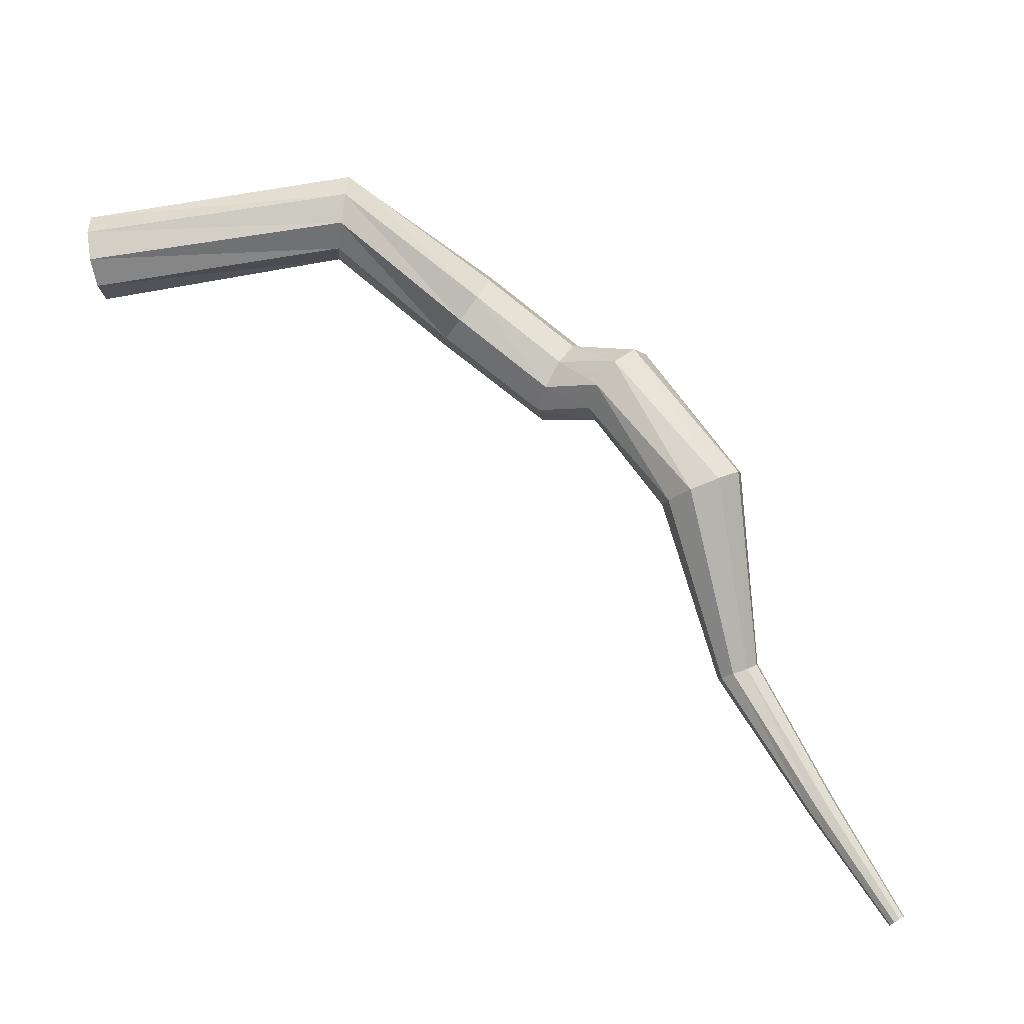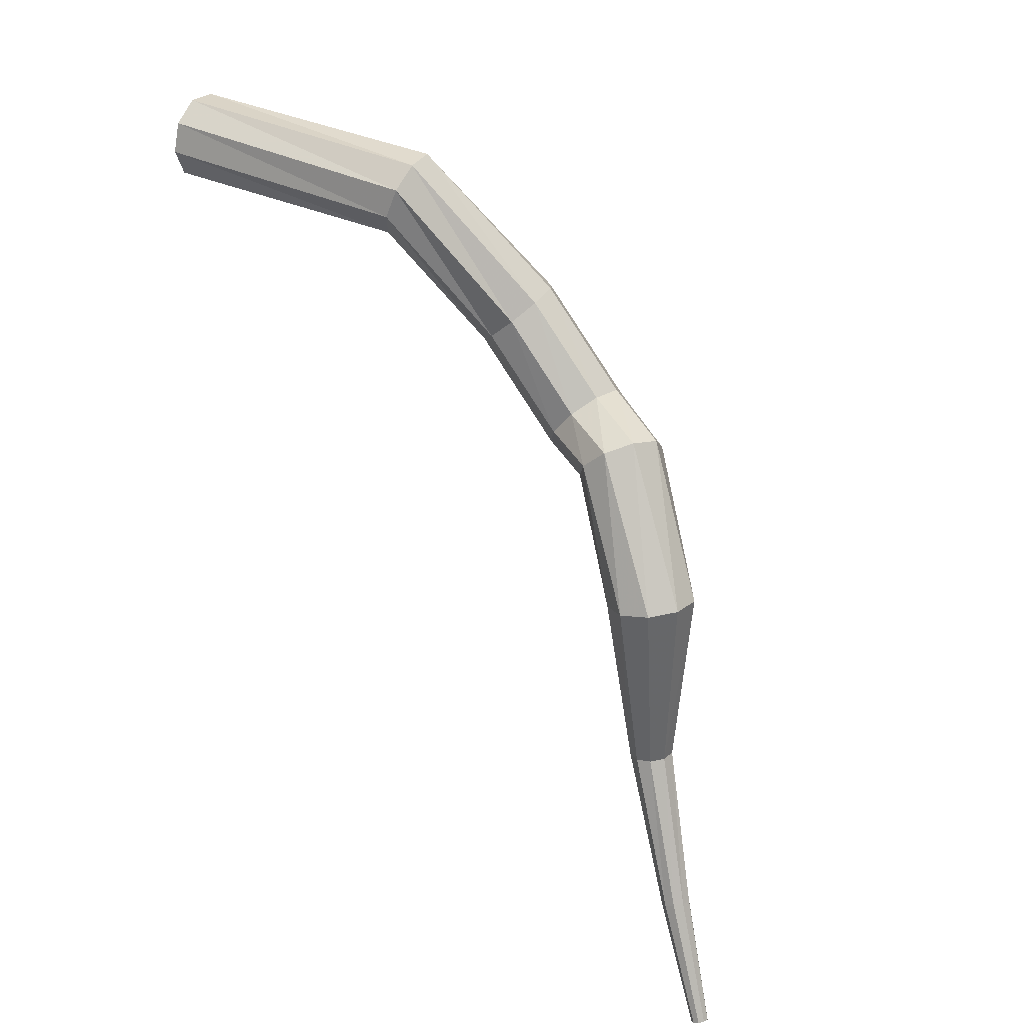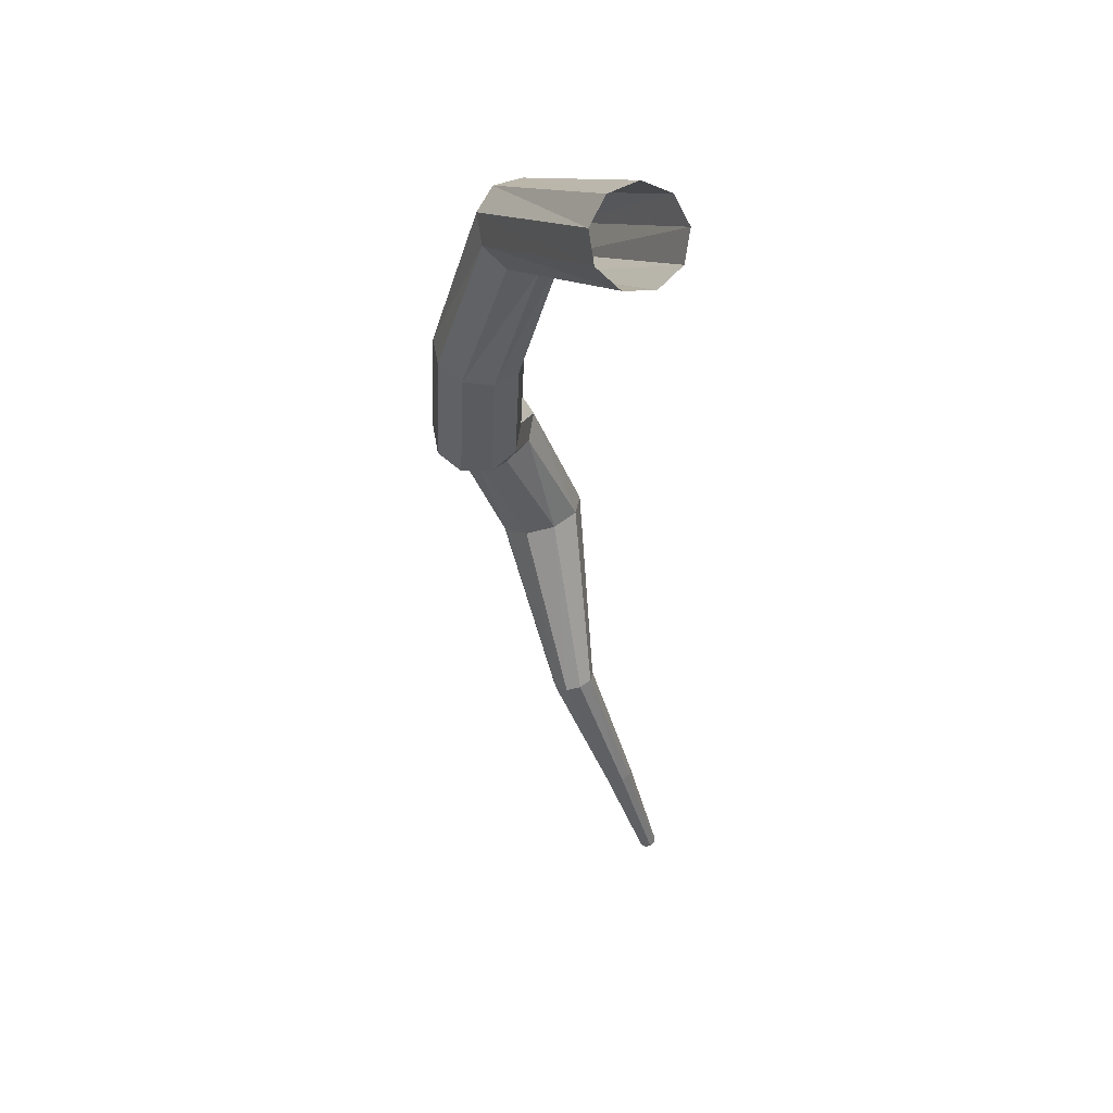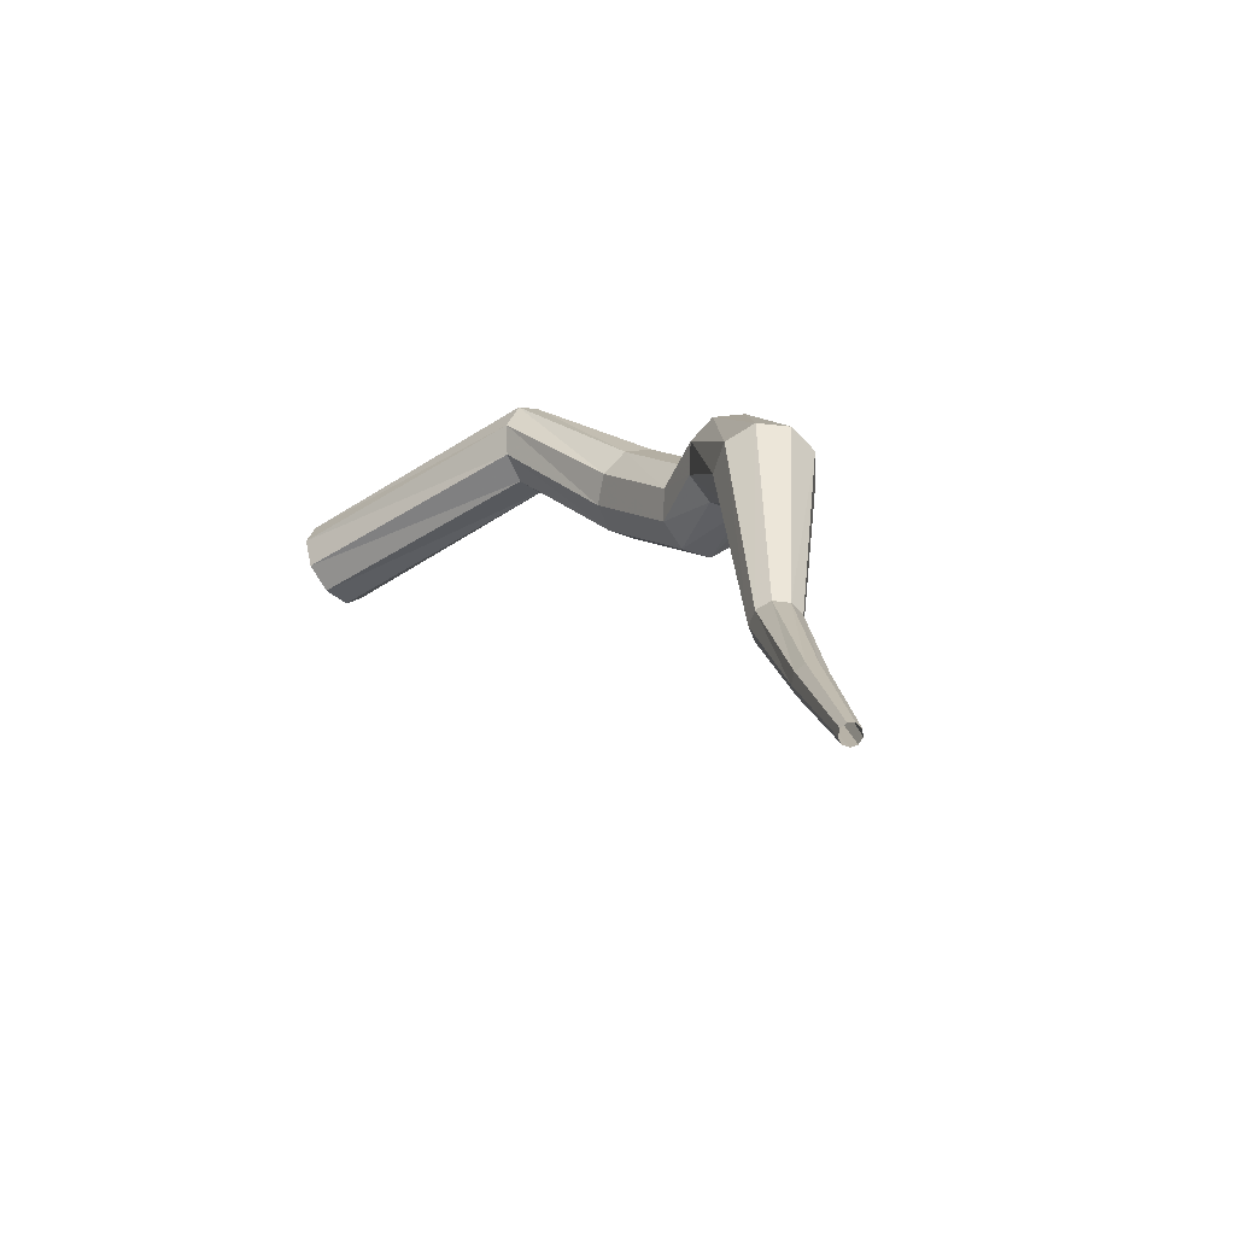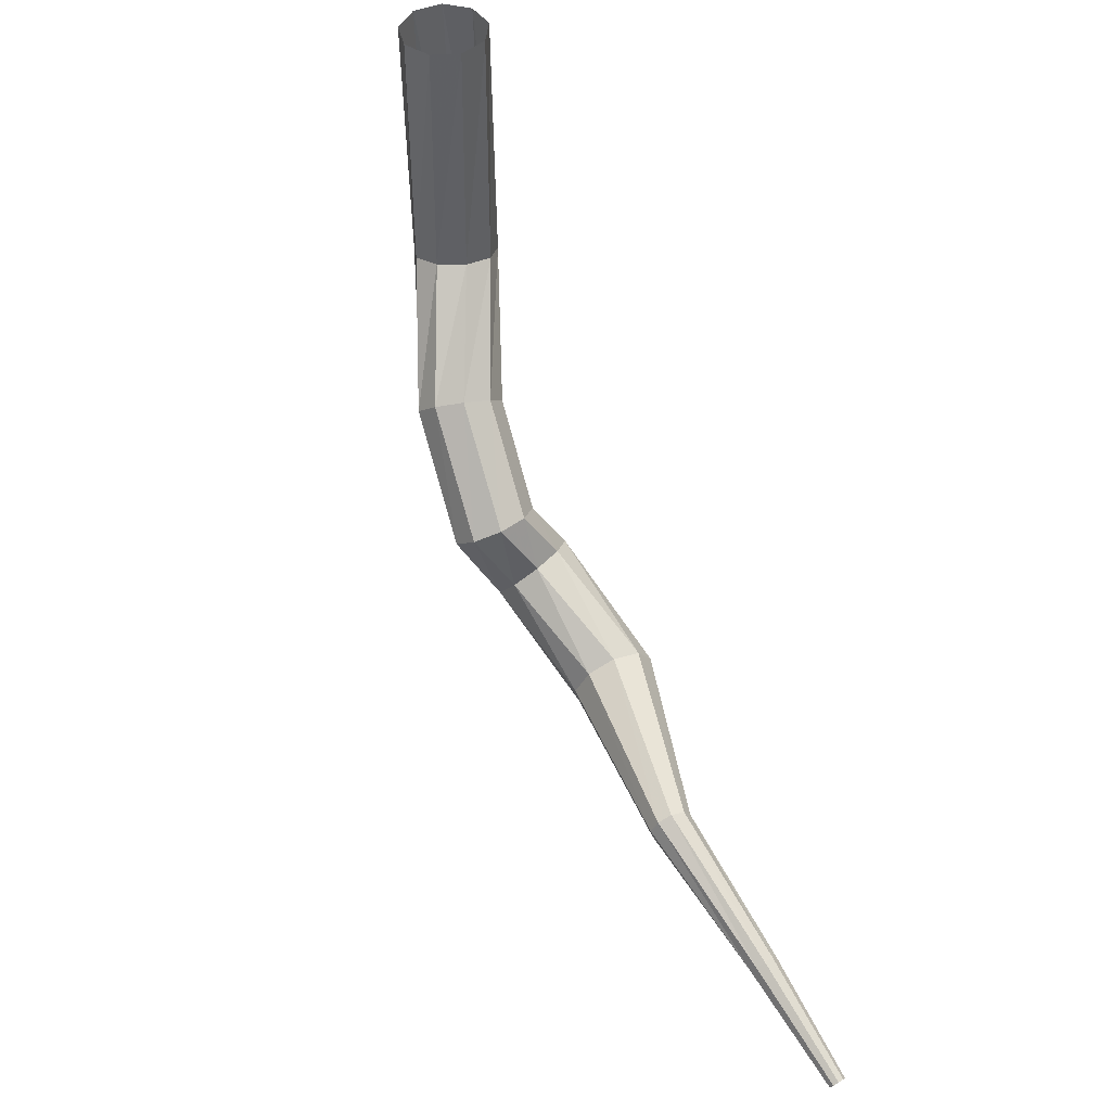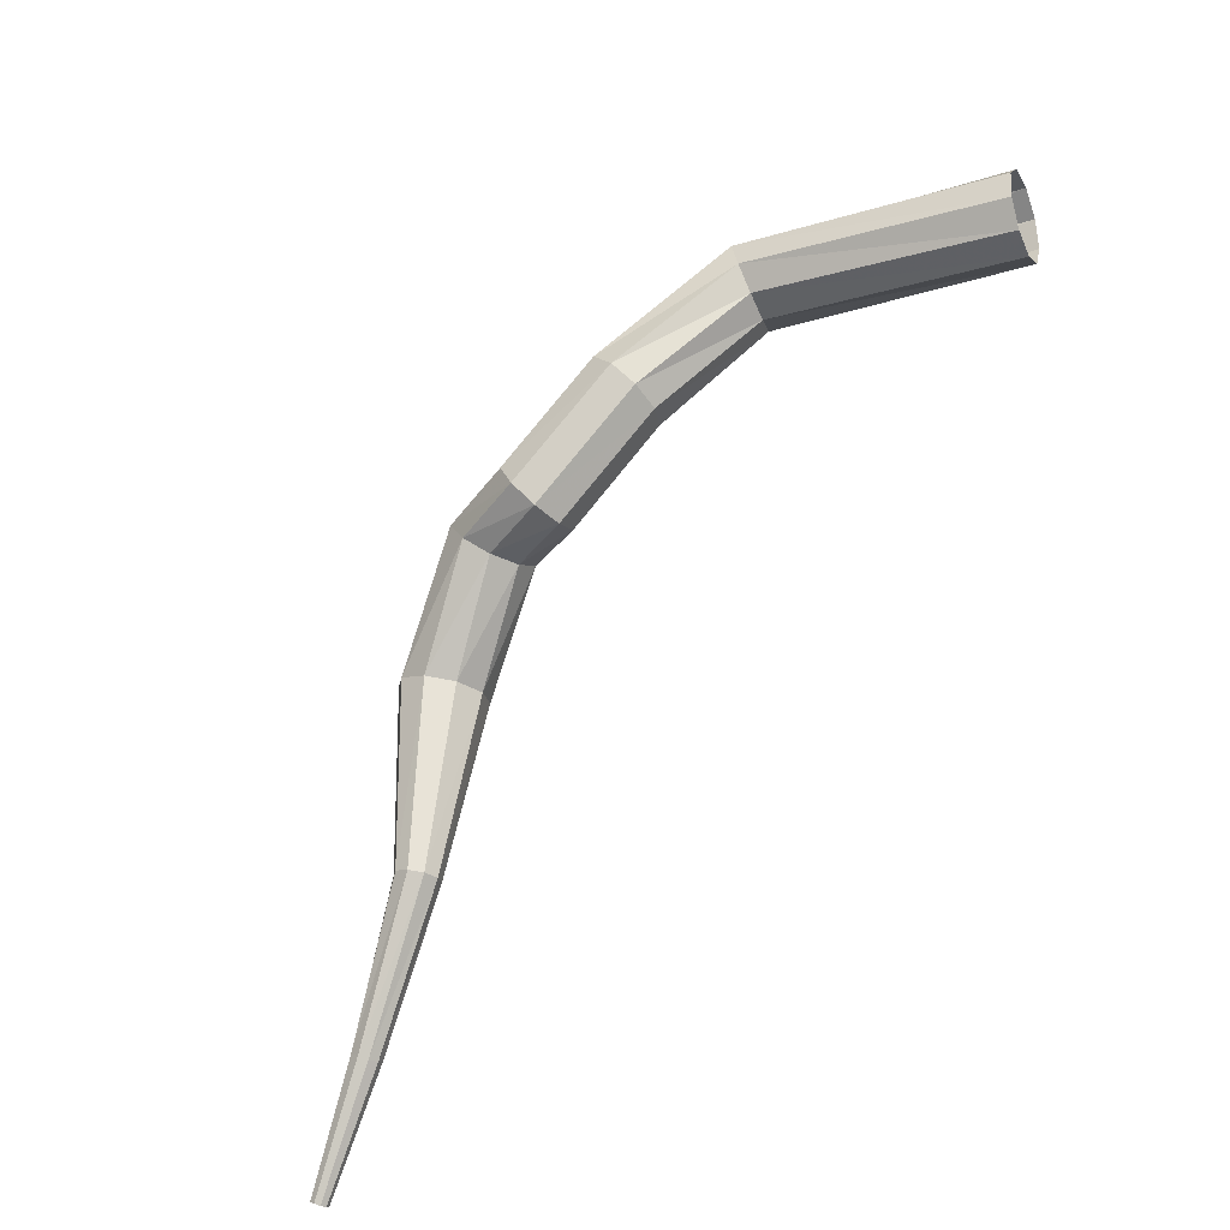
<metadata>
{"format":"obj","ext":"obj","renderer":"f3d","projection":"perspective","resolution":1024,"background":"white","views":[{"elev":21.7,"azim":-158.3,"up":"+Y"},{"elev":53.1,"azim":-128.9,"up":"+Y"},{"elev":-0.4,"azim":89.2,"up":"+Y"},{"elev":-28.4,"azim":-123.1,"up":"+Y"},{"elev":-53.9,"azim":111.1,"up":"+Y"},{"elev":-53.0,"azim":43.0,"up":"+Y"}]}
</metadata>
<code>
g tube1
v 170.5 172.6 117.1
v 170.2 172.4 116.4
v 169.9 171.7 116
v 169.8 170.8 116.1
v 169.9 170.3 116.7
v 170.2 170.2 117.5
v 170.6 170.7 118.1
v 170.8 171.5 118.3
v 170.8 172.3 117.9
v 170.5 172.6 117.1
v 163.2 173.9 119.7
v 163 173.6 118.9
v 162.9 172.8 118.5
v 163.1 172 118.7
v 163.4 171.5 119.3
v 163.7 171.5 120.1
v 163.8 172.1 120.7
v 163.8 173 120.9
v 163.5 173.7 120.5
v 163.2 173.9 119.7
v 159.2 170.9 120.9
v 159.3 170.6 120.1
v 159.7 169.9 119.7
v 160.2 169.3 119.8
v 160.6 168.9 120.5
v 160.7 169 121.3
v 160.5 169.5 121.9
v 160 170.2 122.1
v 159.5 170.7 121.7
v 159.2 170.9 120.9
v 156.6 169.1 121
v 156.7 168.8 120.2
v 157 168.1 119.8
v 157.2 167.3 119.9
v 157.4 166.8 120.6
v 157.3 166.8 121.4
v 157.1 167.3 122.1
v 156.8 168.1 122.2
v 156.6 168.8 121.8
v 156.6 169.1 121
v 154.5 169.3 120.6
v 154.8 169.2 119.8
v 155.2 168.5 119.4
v 155.5 167.7 119.5
v 155.5 167.2 120.2
v 155.3 167.1 121
v 154.9 167.5 121.6
v 154.5 168.2 121.7
v 154.4 169 121.3
v 154.5 169.3 120.6
v 150.8 166.5 119.2
v 151.2 166.5 118.4
v 151.9 166.2 118
v 152.6 165.8 118.1
v 152.9 165.3 118.8
v 152.8 165.1 119.6
v 152.3 165.3 120.2
v 151.5 165.7 120.4
v 151 166.2 120
v 150.8 166.5 119.2
v 149.8 161 118.2
v 149.9 161 117.8
v 150.3 160.9 117.6
v 150.6 160.7 117.6
v 150.8 160.5 118
v 150.8 160.4 118.4
v 150.5 160.5 118.7
v 150.1 160.6 118.8
v 149.8 160.9 118.6
v 149.8 161 118.2
v 146.9 157.9 116.7
v 147.1 157.9 116.4
v 147.3 157.7 116.3
v 147.5 157.5 116.3
v 147.6 157.4 116.5
v 147.5 157.3 116.8
v 147.3 157.4 117
v 147.1 157.6 117.1
v 147 157.8 116.9
v 146.9 157.9 116.7
v 144.5 155.3 115.6
v 144.6 155.3 115.4
v 144.7 155.2 115.3
v 144.8 155.1 115.4
v 144.9 155 115.5
v 144.8 154.9 115.7
v 144.7 155 115.8
v 144.6 155.1 115.8
v 144.5 155.2 115.7
v 144.5 155.3 115.6
f 1 2 12
f 12 11 1
f 2 3 13
f 13 12 2
f 3 4 14
f 14 13 3
f 4 5 15
f 15 14 4
f 5 6 16
f 16 15 5
f 6 7 17
f 17 16 6
f 7 8 18
f 18 17 7
f 8 9 19
f 19 18 8
f 9 10 20
f 20 19 9
f 11 12 22
f 22 21 11
f 12 13 23
f 23 22 12
f 13 14 24
f 24 23 13
f 14 15 25
f 25 24 14
f 15 16 26
f 26 25 15
f 16 17 27
f 27 26 16
f 17 18 28
f 28 27 17
f 18 19 29
f 29 28 18
f 19 20 30
f 30 29 19
f 21 22 32
f 32 31 21
f 22 23 33
f 33 32 22
f 23 24 34
f 34 33 23
f 24 25 35
f 35 34 24
f 25 26 36
f 36 35 25
f 26 27 37
f 37 36 26
f 27 28 38
f 38 37 27
f 28 29 39
f 39 38 28
f 29 30 40
f 40 39 29
f 31 32 42
f 42 41 31
f 32 33 43
f 43 42 32
f 33 34 44
f 44 43 33
f 34 35 45
f 45 44 34
f 35 36 46
f 46 45 35
f 36 37 47
f 47 46 36
f 37 38 48
f 48 47 37
f 38 39 49
f 49 48 38
f 39 40 50
f 50 49 39
f 41 42 52
f 52 51 41
f 42 43 53
f 53 52 42
f 43 44 54
f 54 53 43
f 44 45 55
f 55 54 44
f 45 46 56
f 56 55 45
f 46 47 57
f 57 56 46
f 47 48 58
f 58 57 47
f 48 49 59
f 59 58 48
f 49 50 60
f 60 59 49
f 51 52 62
f 62 61 51
f 52 53 63
f 63 62 52
f 53 54 64
f 64 63 53
f 54 55 65
f 65 64 54
f 55 56 66
f 66 65 55
f 56 57 67
f 67 66 56
f 57 58 68
f 68 67 57
f 58 59 69
f 69 68 58
f 59 60 70
f 70 69 59
f 61 62 72
f 72 71 61
f 62 63 73
f 73 72 62
f 63 64 74
f 74 73 63
f 64 65 75
f 75 74 64
f 65 66 76
f 76 75 65
f 66 67 77
f 77 76 66
f 67 68 78
f 78 77 67
f 68 69 79
f 79 78 68
f 69 70 80
f 80 79 69
f 71 72 82
f 82 81 71
f 72 73 83
f 83 82 72
f 73 74 84
f 84 83 73
f 74 75 85
f 85 84 74
f 75 76 86
f 86 85 75
f 76 77 87
f 87 86 76
f 77 78 88
f 88 87 77
f 78 79 89
f 89 88 78
f 79 80 90
f 90 89 79

</code>
